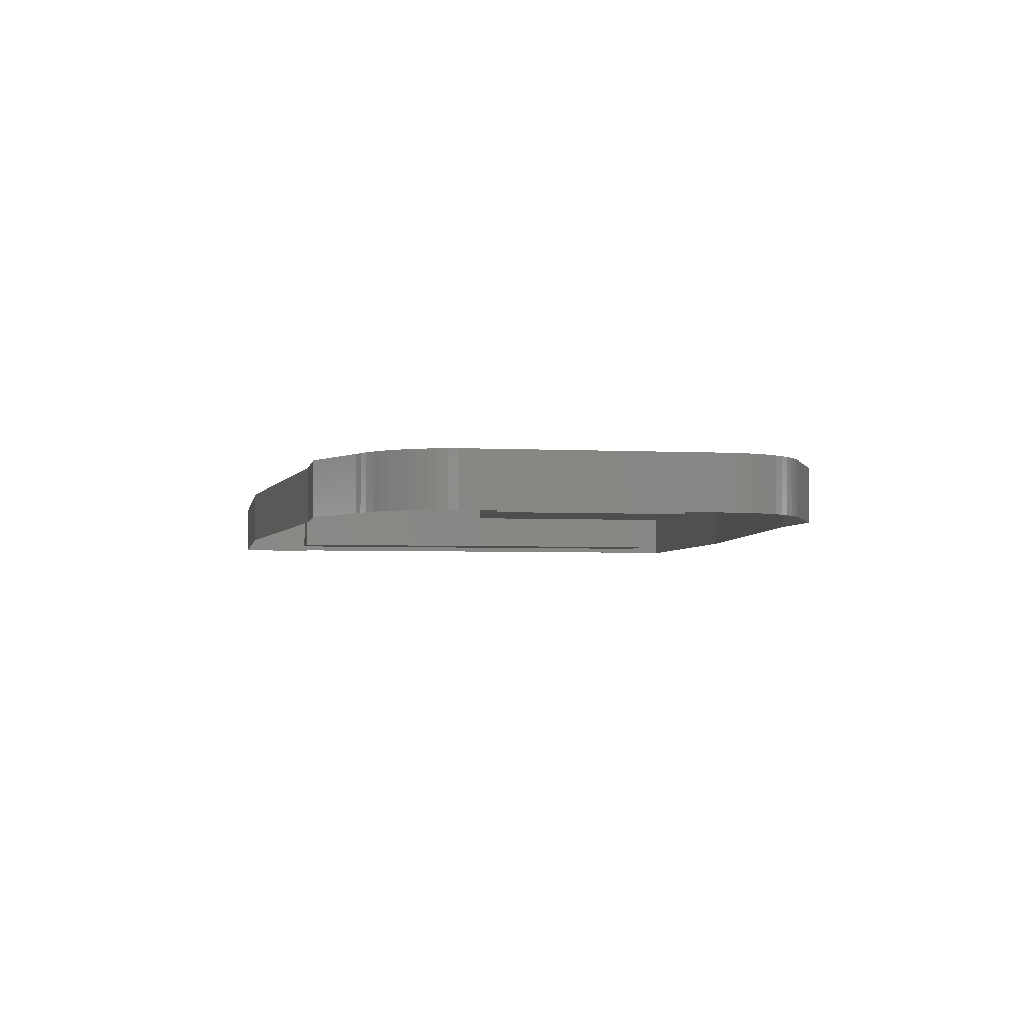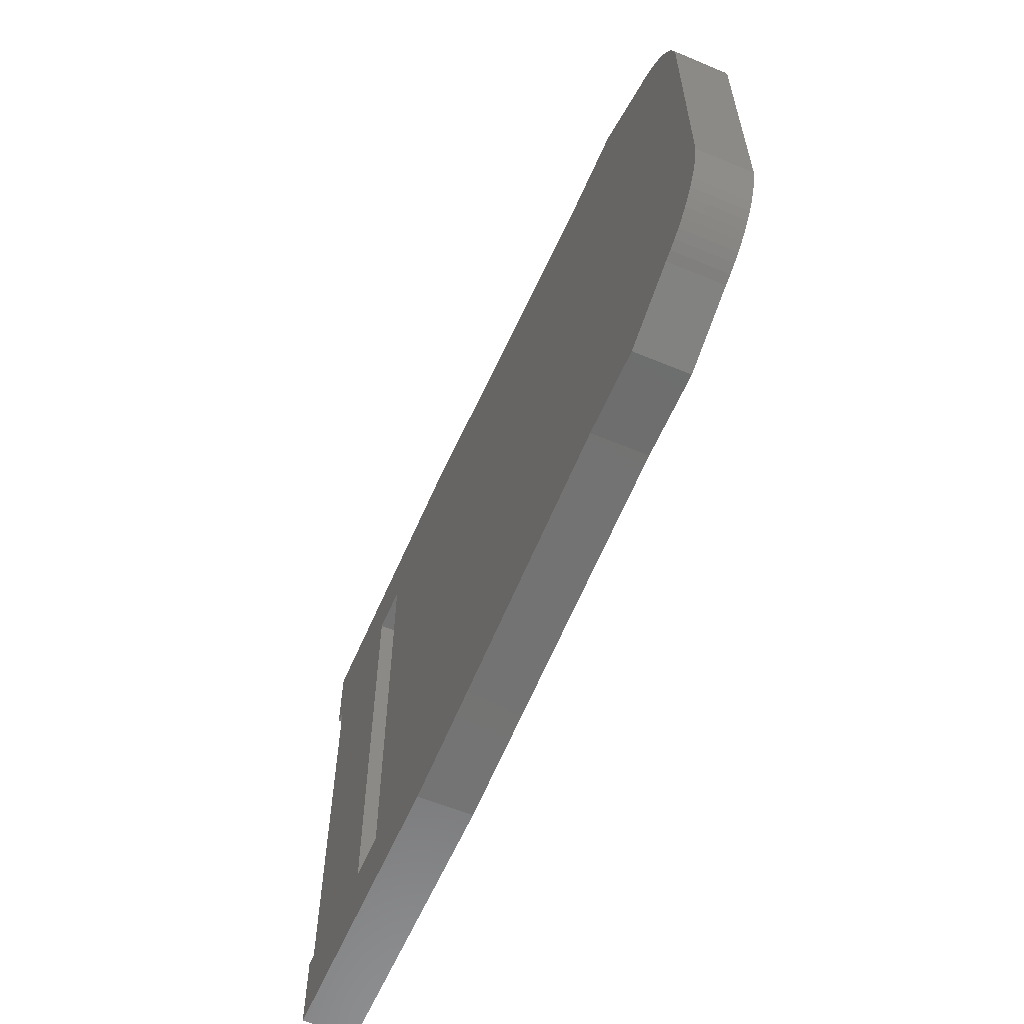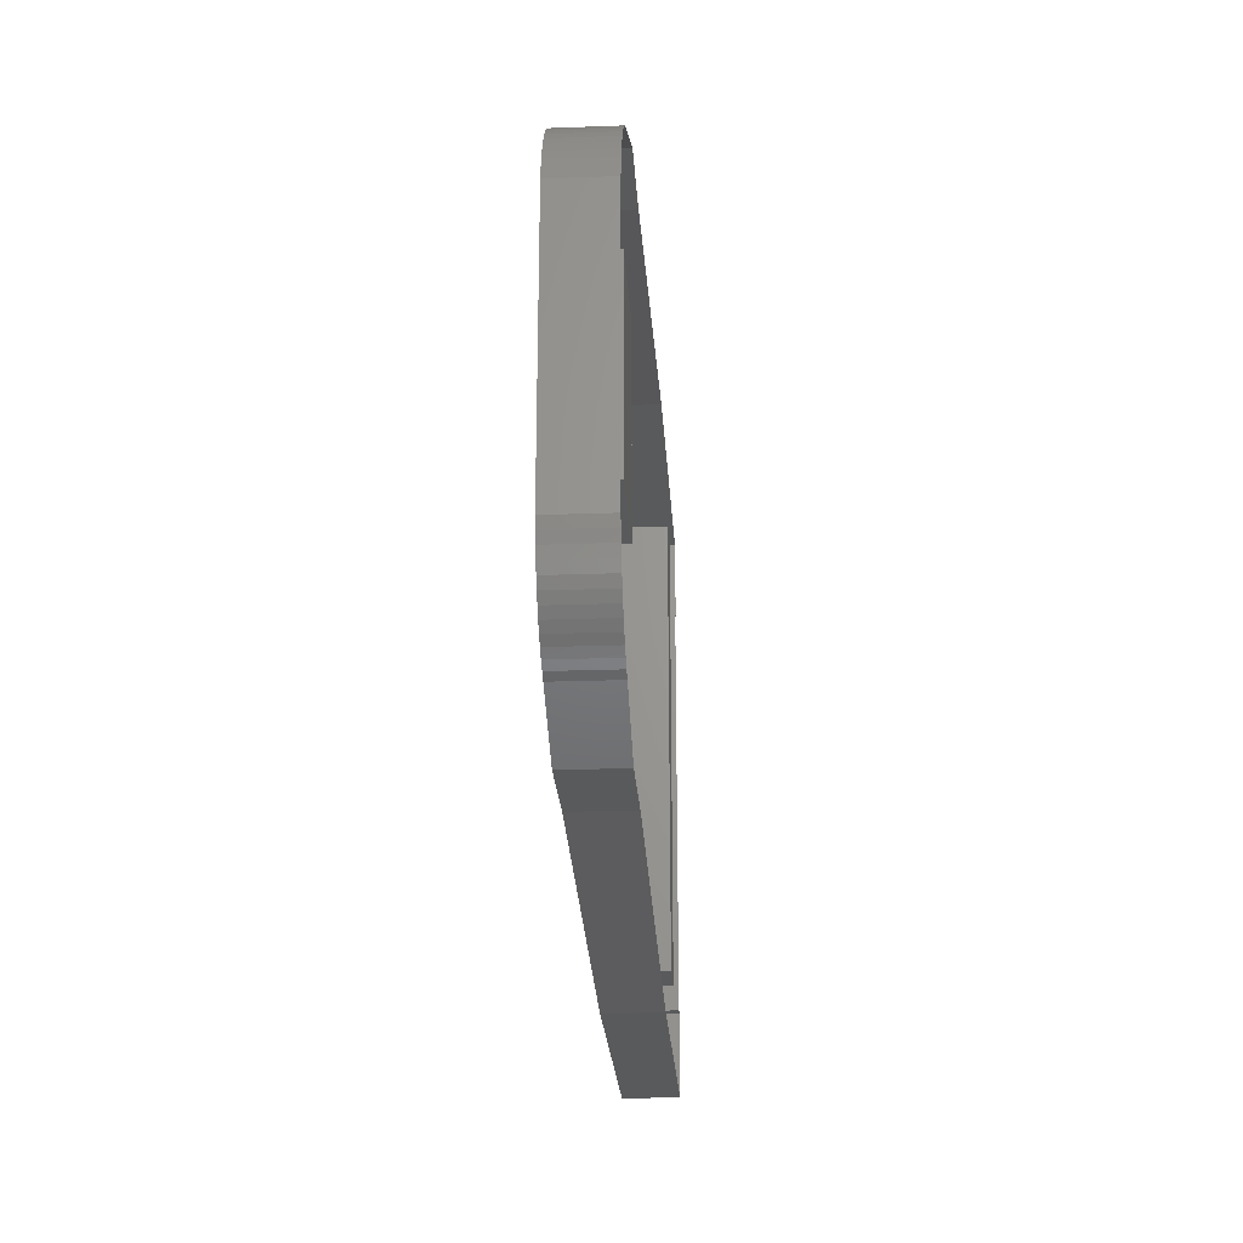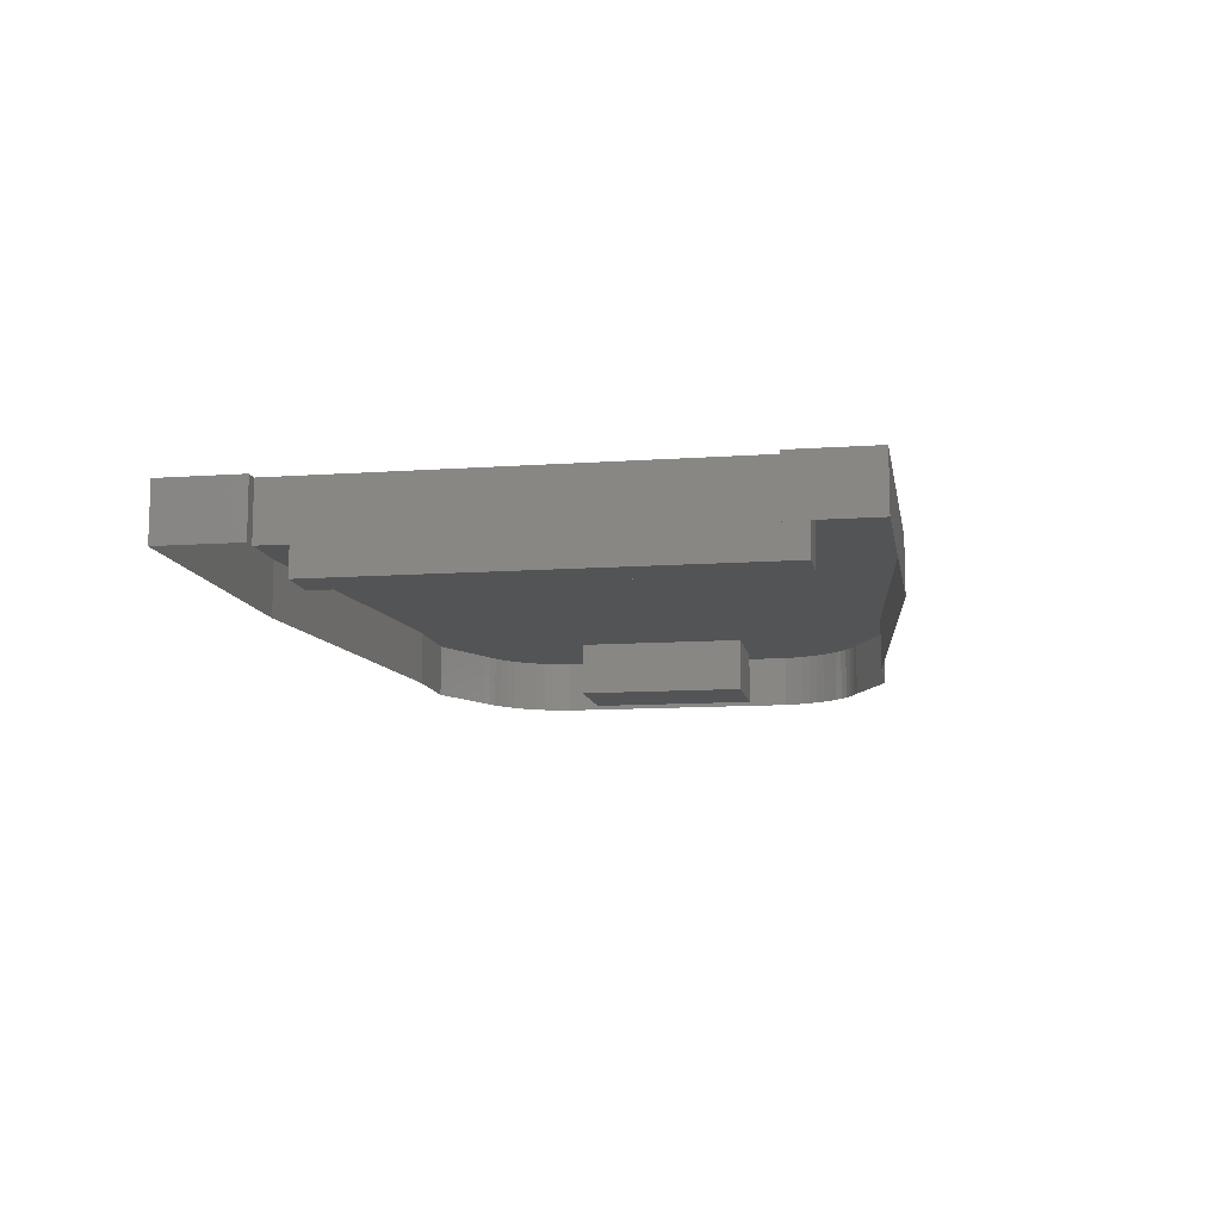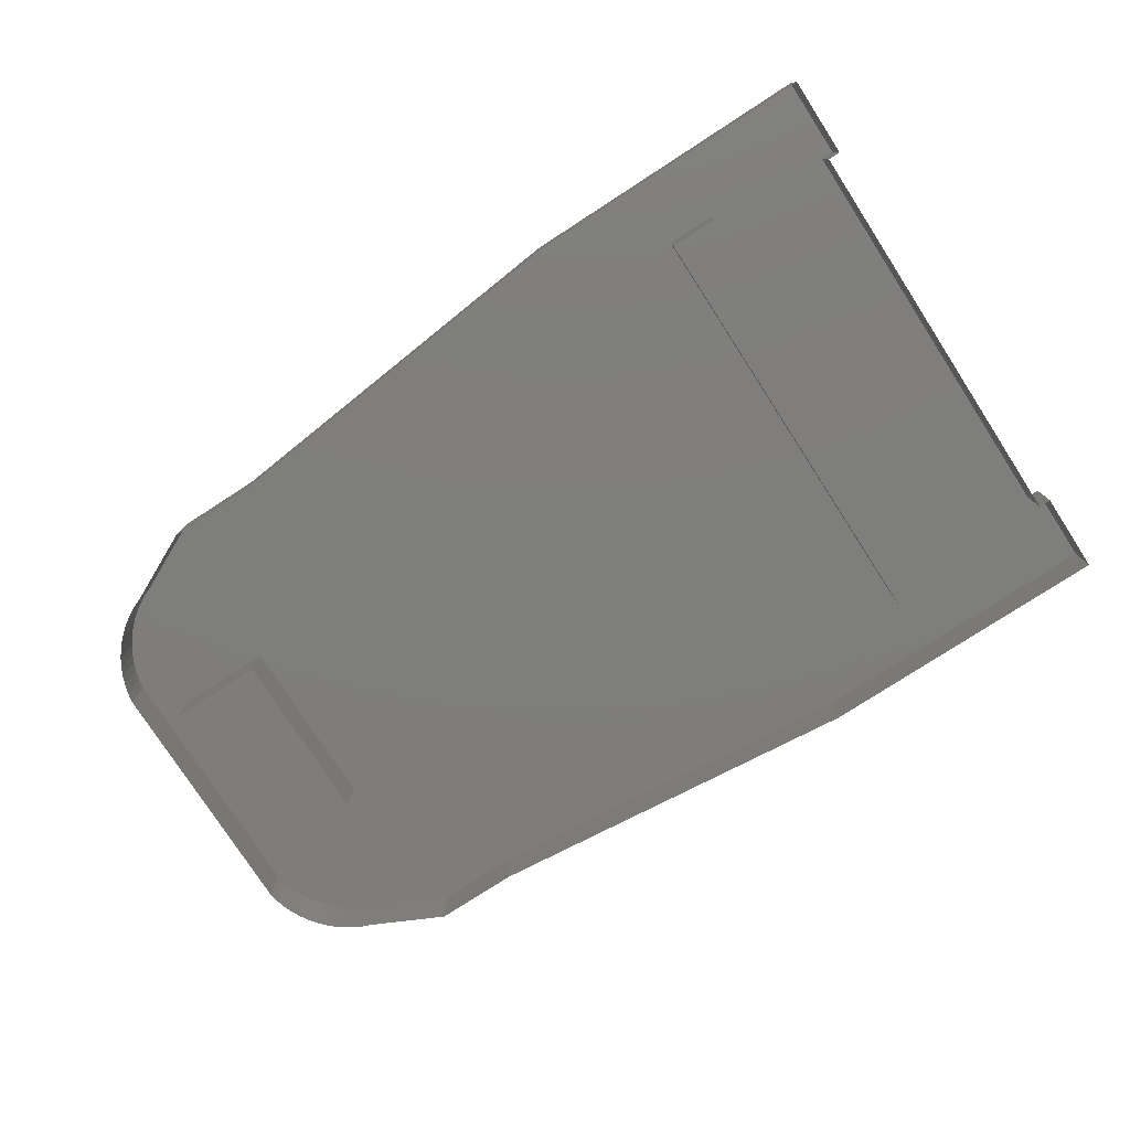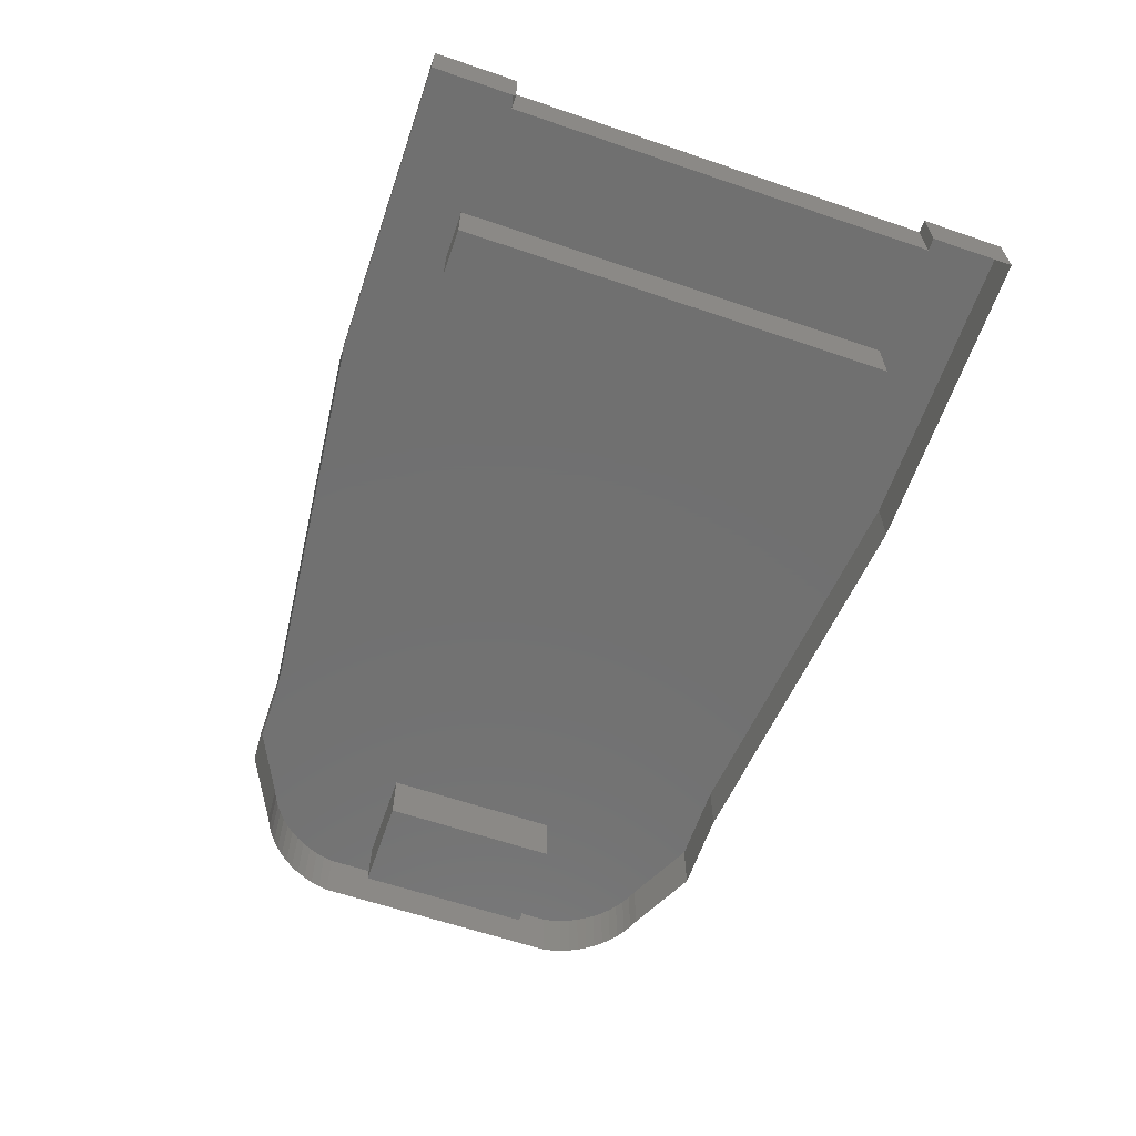
<metadata>
{"format":"stl","ext":"stl","renderer":"f3d","projection":"perspective","resolution":1024,"background":"white","views":[{"elev":-3.6,"azim":80.1,"up":"+Z"},{"elev":-59.5,"azim":66.8,"up":"+Y"},{"elev":-24.0,"azim":93.5,"up":"+Y"},{"elev":-11.1,"azim":-80.2,"up":"+Z"},{"elev":-77.7,"azim":-147.1,"up":"+Z"},{"elev":-62.6,"azim":-109.0,"up":"+Z"}]}
</metadata>
<code>
# stl→obj: 124 verts, 212 faces
v 59.9 83.34 13.44
v 62.63 83.34 10.34
v 59.9 83.34 10.34
v 62.63 83.34 13.44
v 59.9 108 10.34
v 62.63 108 10.34
v 101.9 100.7 10.34
v 96.53 90.69 10.34
v 96.53 100.7 10.34
v 101.9 90.69 10.34
v 103.4 87.42 10.34
v 103.2 86.91 13.44
v 103.2 86.91 10.34
v 103.4 87.42 13.44
v 62.63 108 13.44
v 103.5 87.95 10.34
v 103.5 87.95 13.44
v 103.6 88.49 10.34
v 103.6 88.49 13.44
v 59.9 108 13.44
v 103.6 102.9 10.34
v 103.6 91.44 13.44
v 103.6 95.69 13.44
v 103.6 99.94 13.44
v 103.6 102.9 13.44
v 103.5 103.4 10.34
v 103.5 103.4 13.44
v 101.9 95.69 13.44
v 101.9 90.69 13.44
v 101.9 100.7 13.44
v 103.4 104 10.34
v 103.4 104 13.44
v 103.2 104.5 10.34
v 103.2 104.5 13.44
v 96.53 90.69 13.44
v 99.63 90.69 13.44
v 102.9 105 10.34
v 102.9 105 13.44
v 102.6 105.4 10.34
v 102.6 105.4 13.44
v 102.3 105.9 10.34
v 102.3 105.9 13.44
v 101.9 106.3 10.34
v 101.9 106.3 13.44
v 96.53 100.7 13.44
v 52.13 83.99 13.44
v 52.13 79.44 10.34
v 52.13 79.44 13.44
v 52.13 83.99 10.34
v 52.82 83.99 10.34
v 52.82 83.99 13.44
v 69.13 79.44 13.44
v 69.13 79.44 10.34
v 101.5 106.6 13.44
v 101.5 106.6 10.34
v 90.93 81.69 13.44
v 90.93 81.69 10.34
v 101.1 107 13.44
v 101.1 107 10.34
v 95.63 81.69 13.44
v 95.63 81.69 10.34
v 100.6 107.3 13.44
v 100.6 107.3 10.34
v 99.63 83.64 13.44
v 99.63 83.64 10.34
v 100.1 107.5 13.44
v 100.1 107.5 10.34
v 100.1 83.85 13.44
v 100.1 83.85 10.34
v 99.63 107.7 13.44
v 99.63 107.7 10.34
v 100.6 84.1 13.44
v 100.6 84.1 10.34
v 95.63 109.7 13.44
v 95.63 109.7 10.34
v 101.1 84.39 13.44
v 101.1 84.39 10.34
v 90.93 109.7 13.44
v 90.93 109.7 10.34
v 101.5 84.73 13.44
v 101.5 84.73 10.34
v 69.13 111.9 13.44
v 69.13 111.9 10.34
v 101.9 85.1 13.44
v 101.9 85.1 10.34
v 52.13 111.9 13.44
v 52.13 111.9 10.34
v 64.33 111.9 13.44
v 102.3 85.51 10.34
v 102.3 85.51 13.44
v 52.13 107.4 10.34
v 52.13 107.4 13.44
v 102.6 85.95 10.34
v 102.6 85.95 13.44
v 52.82 107.4 13.44
v 52.82 107.4 10.34
v 102.9 86.42 10.34
v 102.9 86.42 13.44
v 99.63 95.69 13.44
v 101.1 95.69 13.44
v 102.1 103.3 13.44
v 102.5 102.9 13.44
v 102.8 102.5 13.44
v 103.1 102 13.44
v 103.3 101.5 13.44
v 103.5 101 13.44
v 103.6 100.5 13.44
v 64.47 111.4 13.44
v 64.67 110.8 13.44
v 64.93 110.3 13.44
v 65.24 109.8 13.44
v 65.6 109.4 13.44
v 66 108.9 13.44
v 66.45 108.6 13.44
v 66.94 108.2 13.44
v 67.45 108 13.44
v 67.99 107.8 13.44
v 68.56 107.6 13.44
v 69.13 107.5 13.44
v 99.63 104.4 13.44
v 100.2 104.3 13.44
v 100.7 104.1 13.44
v 101.2 103.9 13.44
v 101.7 103.6 13.44
f 1 2 3
f 2 1 4
f 2 5 3
f 5 2 6
f 7 8 9
f 8 7 10
f 11 12 13
f 12 11 14
f 15 2 4
f 2 15 6
f 16 14 11
f 14 16 17
f 18 17 16
f 17 18 19
f 5 1 3
f 1 5 20
f 21 19 18
f 19 21 22
f 22 21 23
f 23 21 24
f 24 21 25
f 26 25 21
f 25 26 27
f 28 10 29
f 10 28 7
f 7 28 30
f 31 27 26
f 27 31 32
f 33 32 31
f 32 33 34
f 35 10 8
f 10 35 29
f 29 35 36
f 37 34 33
f 34 37 38
f 39 38 37
f 38 39 40
f 41 40 39
f 40 41 42
f 43 42 41
f 42 43 44
f 9 35 8
f 35 9 45
f 46 47 48
f 47 46 49
f 46 50 49
f 50 46 51
f 52 47 53
f 47 52 48
f 54 43 55
f 43 54 44
f 56 53 57
f 53 56 52
f 58 55 59
f 55 58 54
f 60 57 61
f 57 60 56
f 62 59 63
f 59 62 58
f 64 61 65
f 61 64 60
f 66 63 67
f 63 66 62
f 68 65 69
f 65 68 64
f 70 67 71
f 67 70 66
f 72 69 73
f 69 72 68
f 74 71 75
f 71 74 70
f 76 73 77
f 73 76 72
f 78 75 79
f 75 78 74
f 80 77 81
f 77 80 76
f 82 79 83
f 79 82 78
f 84 81 85
f 81 84 80
f 86 83 87
f 83 86 82
f 82 86 88
f 89 84 85
f 84 89 90
f 86 91 92
f 91 86 87
f 93 90 89
f 90 93 94
f 95 91 96
f 91 95 92
f 97 94 93
f 94 97 98
f 95 50 51
f 50 95 96
f 13 98 97
f 98 13 12
f 30 9 7
f 9 30 45
f 36 45 35
f 45 36 99
f 45 99 30
f 30 99 100
f 30 100 28
f 19 22 17
f 23 30 28
f 30 23 101
f 101 23 102
f 102 23 103
f 103 23 104
f 104 23 105
f 105 23 106
f 106 23 107
f 107 23 24
f 64 35 60
f 35 64 36
f 36 64 29
f 29 64 68
f 29 68 72
f 29 72 76
f 29 76 80
f 29 80 84
f 29 84 28
f 28 84 23
f 23 84 90
f 23 90 94
f 23 94 98
f 23 98 12
f 23 12 14
f 23 14 17
f 23 17 22
f 52 46 48
f 46 52 51
f 51 52 1
f 51 1 95
f 1 52 4
f 4 52 15
f 15 52 88
f 88 52 108
f 108 52 109
f 109 52 110
f 110 52 111
f 111 52 112
f 112 52 113
f 113 52 114
f 114 52 115
f 115 52 116
f 116 52 117
f 117 52 118
f 118 52 119
f 119 52 56
f 119 56 45
f 119 45 120
f 45 56 60
f 45 60 35
f 120 45 30
f 120 30 121
f 121 30 122
f 122 30 123
f 123 30 124
f 124 30 101
f 95 86 92
f 86 95 88
f 88 95 20
f 20 95 1
f 88 20 15
f 6 20 5
f 20 6 15
f 108 82 88
f 82 108 109
f 82 109 110
f 82 110 111
f 82 111 112
f 82 112 113
f 82 113 114
f 82 114 115
f 82 115 116
f 82 116 117
f 82 117 118
f 82 118 119
f 82 119 120
f 82 120 78
f 78 120 74
f 74 120 70
f 70 120 66
f 66 120 121
f 66 121 62
f 62 121 122
f 62 122 58
f 58 122 123
f 58 123 54
f 54 123 124
f 54 124 44
f 44 124 101
f 44 101 42
f 42 101 102
f 42 102 40
f 40 102 103
f 40 103 38
f 38 103 104
f 38 104 34
f 34 104 105
f 34 105 32
f 32 105 106
f 32 106 27
f 27 106 107
f 27 107 25
f 25 107 24
f 29 99 36
f 99 29 100
f 100 29 28

</code>
